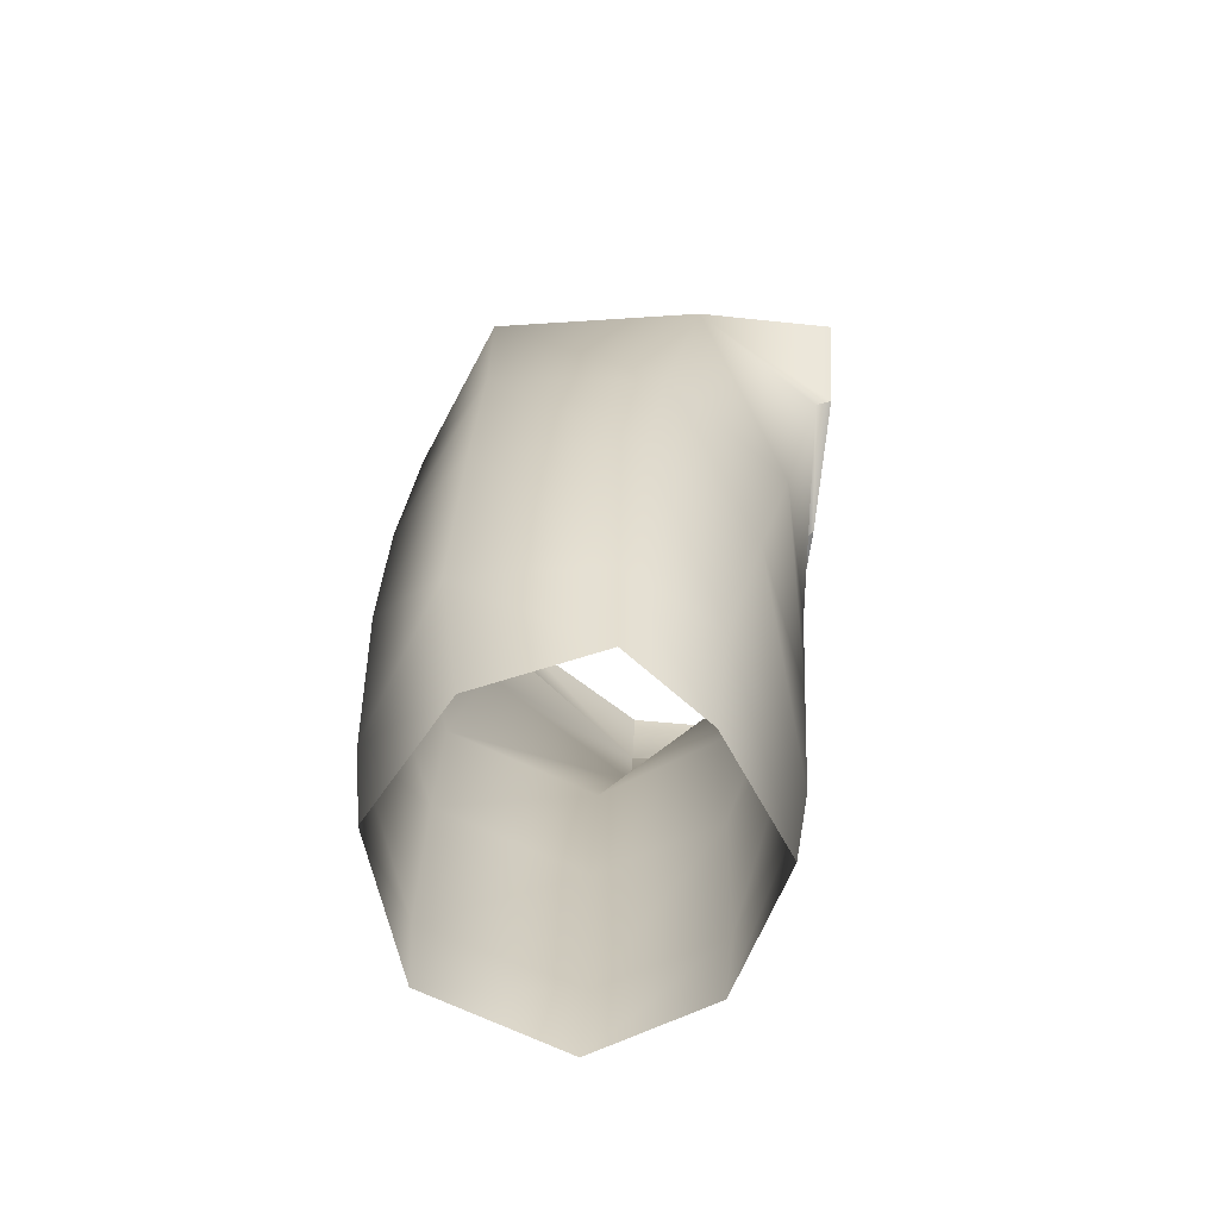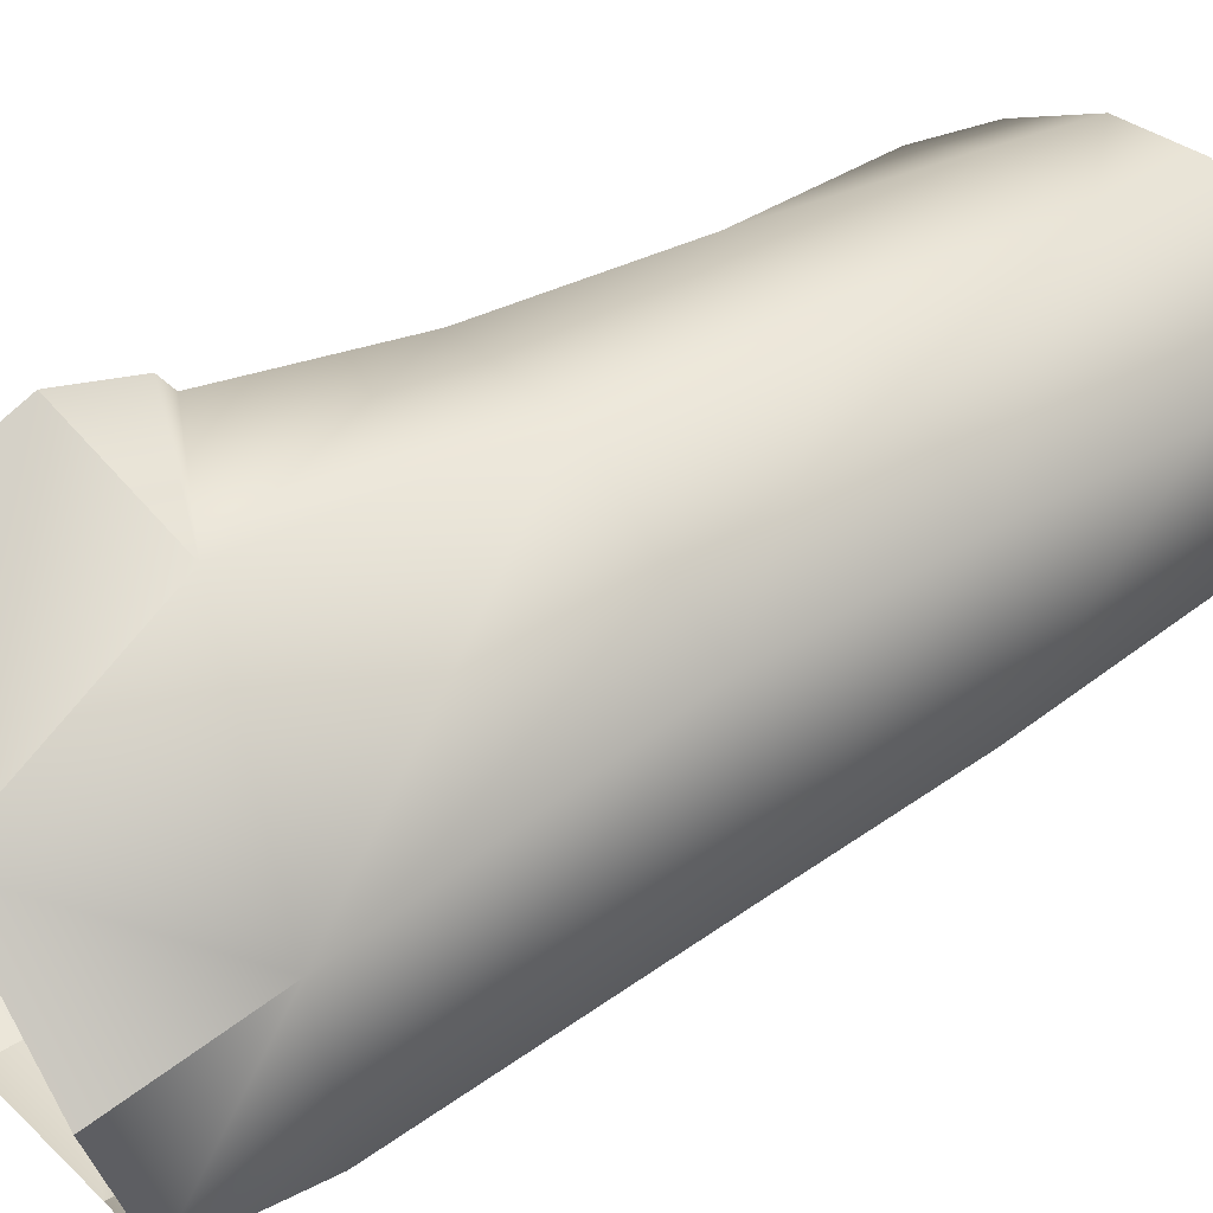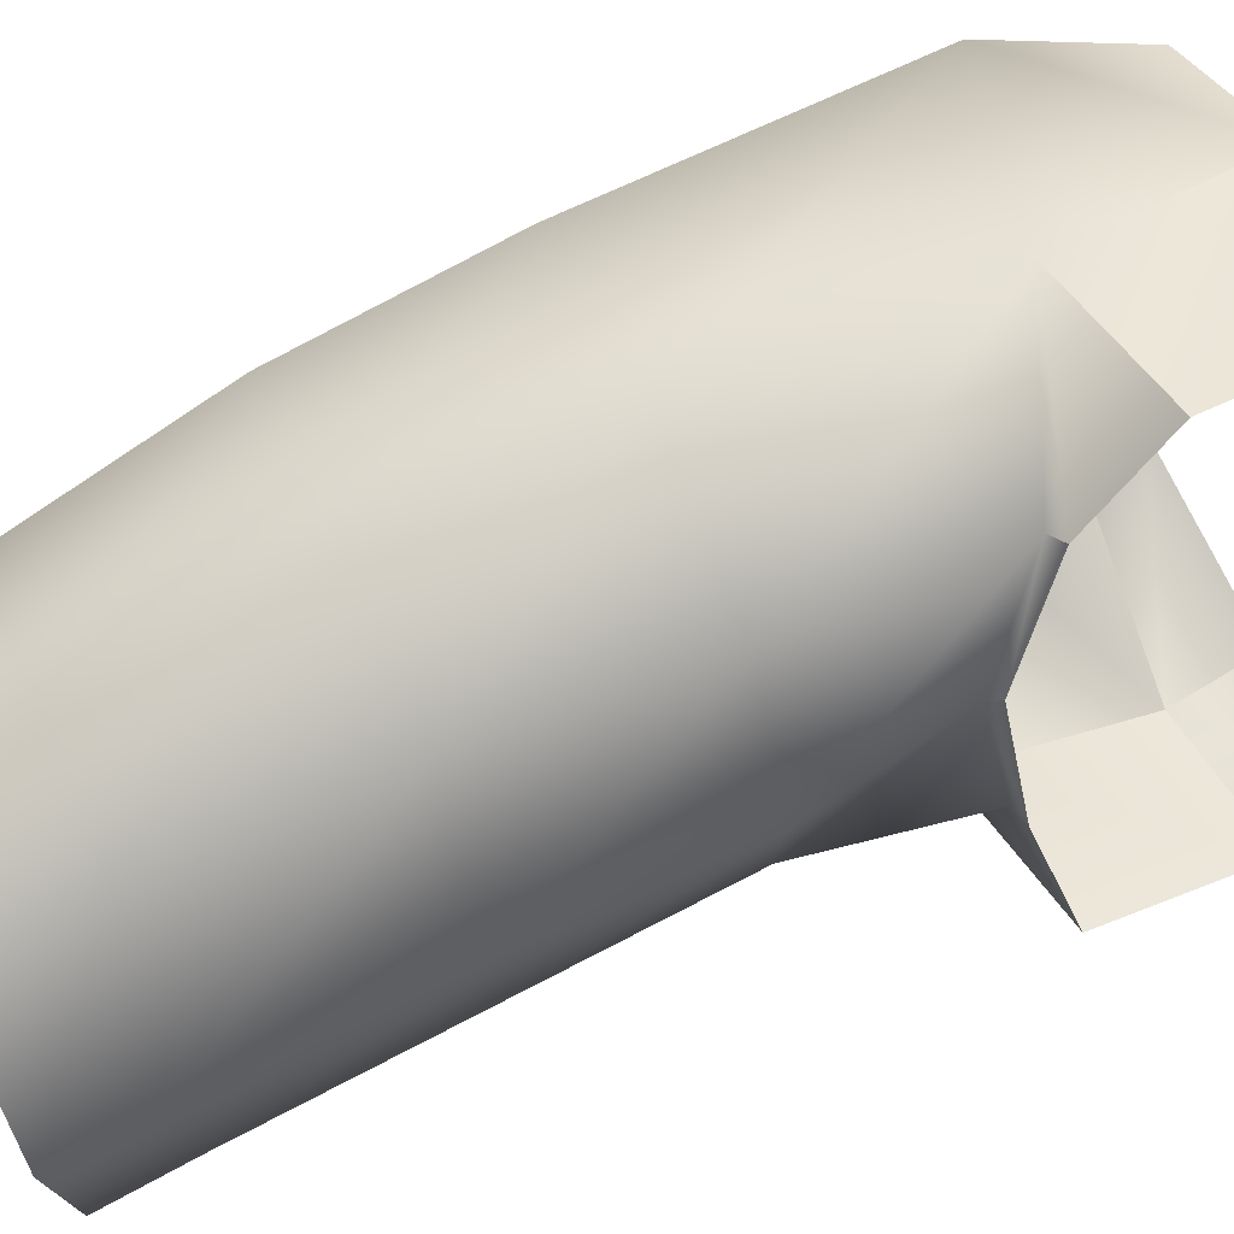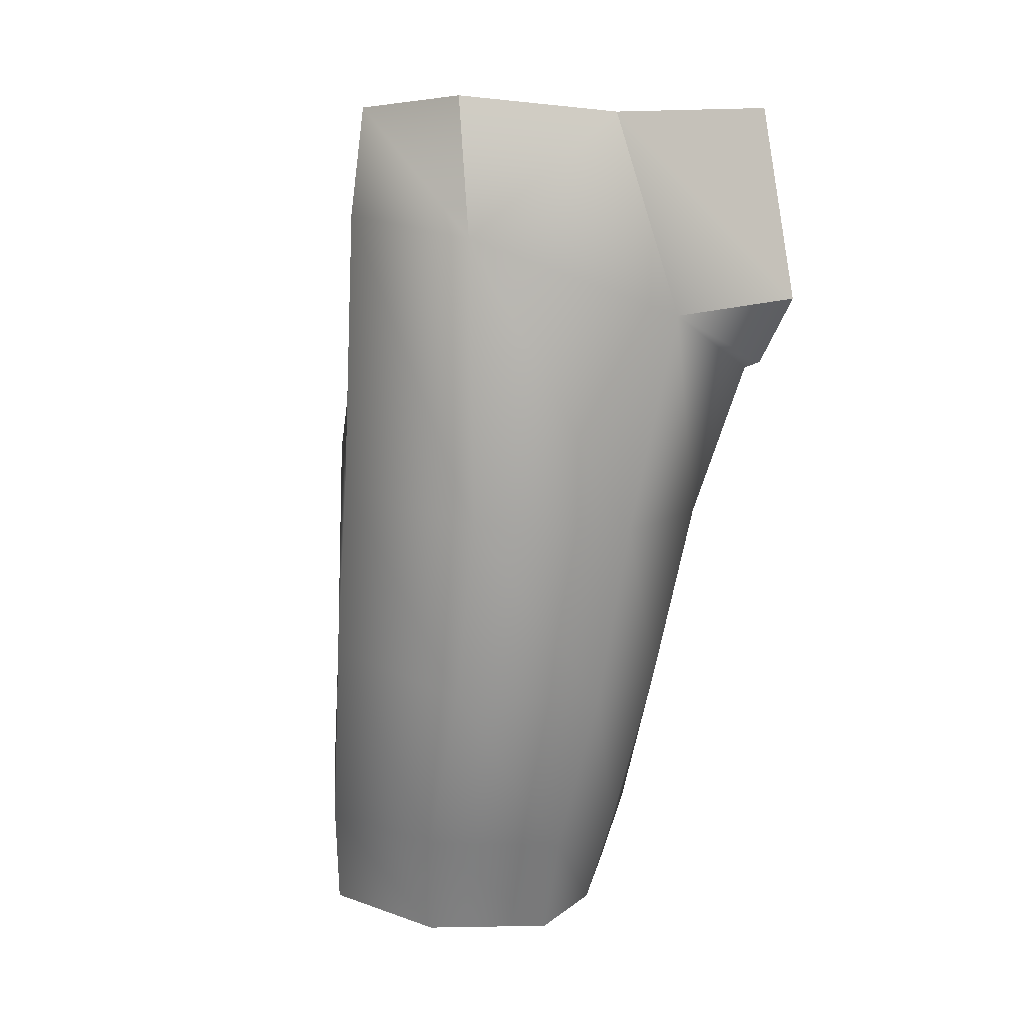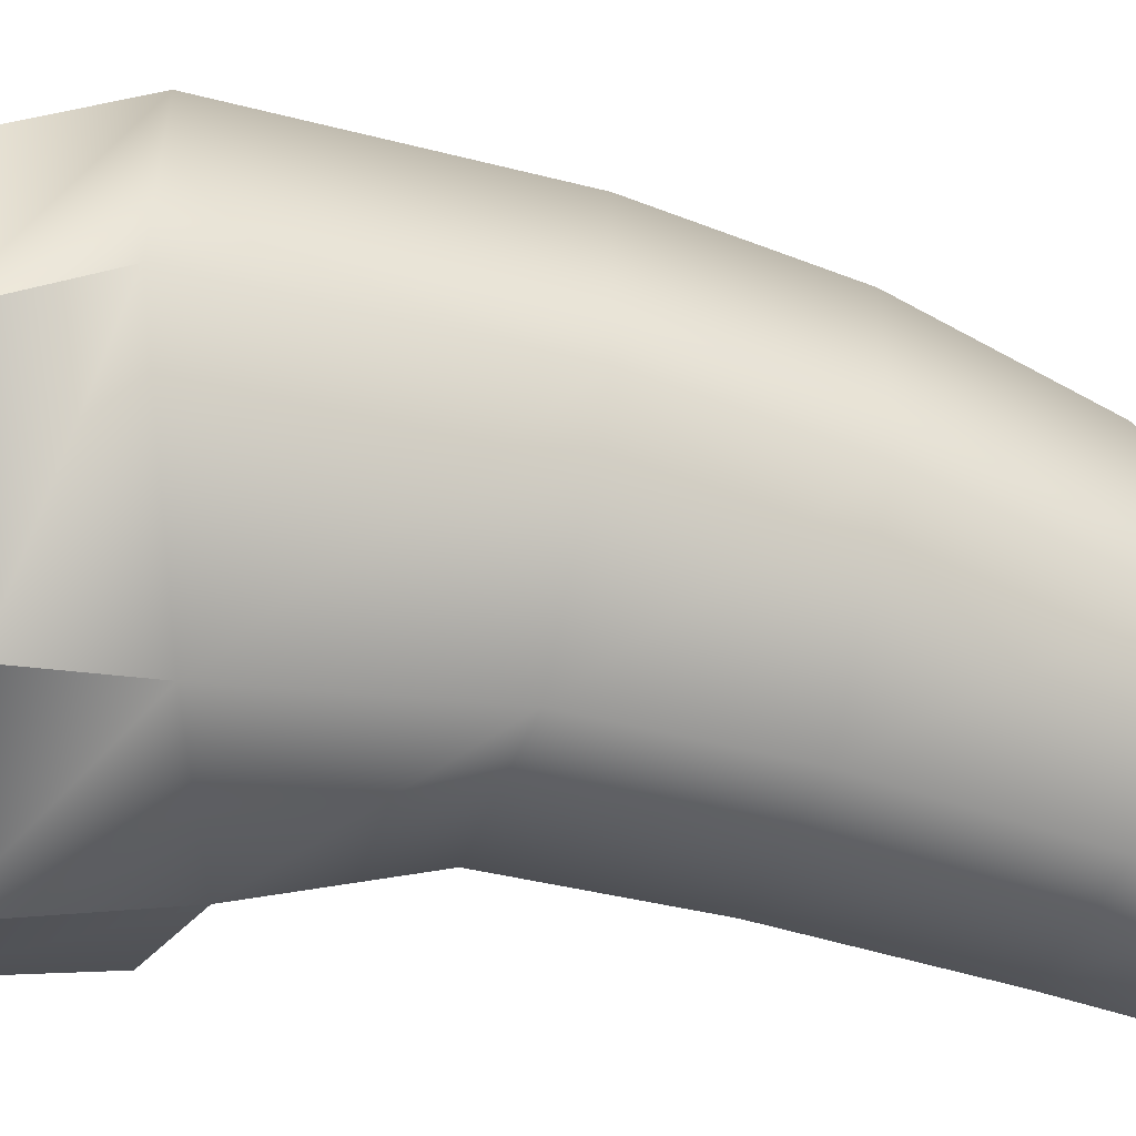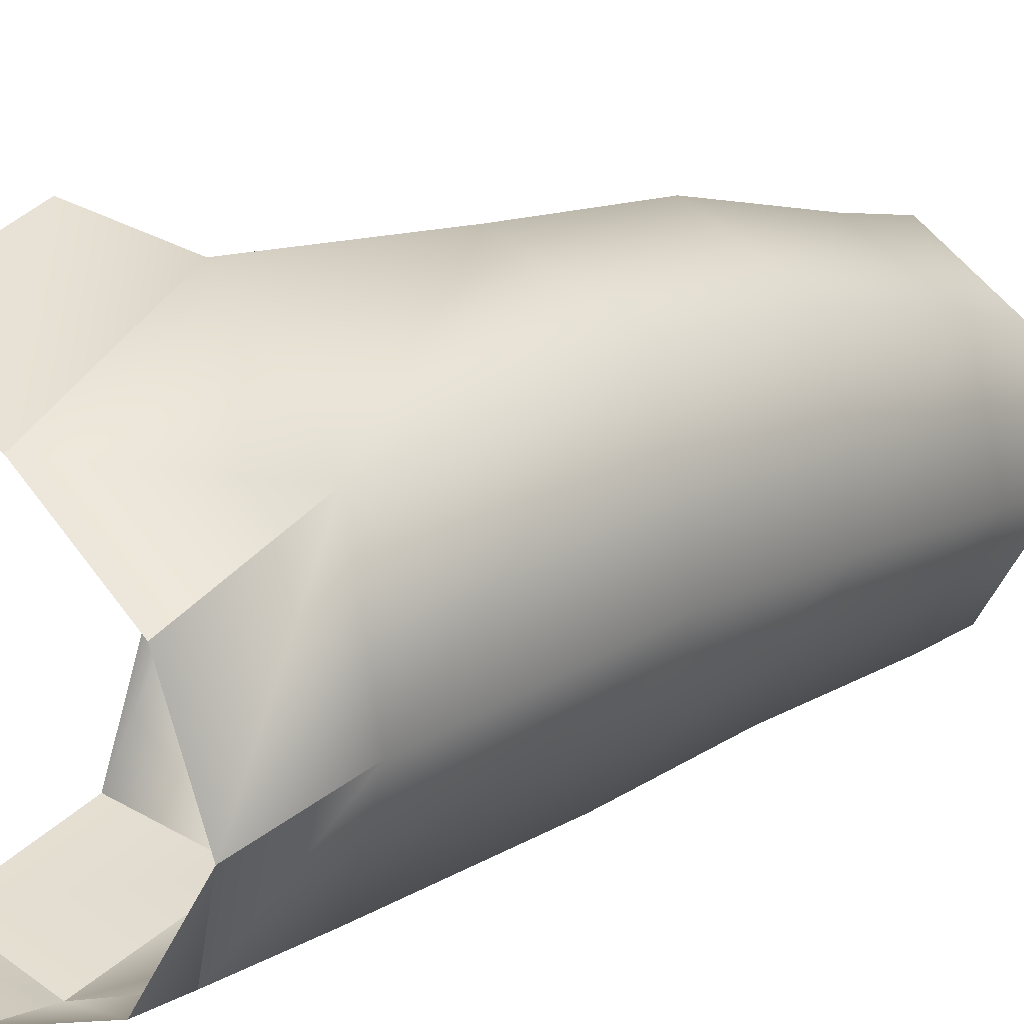
<metadata>
{"format":"obj","ext":"obj","renderer":"f3d","projection":"perspective","resolution":1024,"background":"white","views":[{"elev":-74.9,"azim":-9.7,"up":"+Y"},{"elev":64.4,"azim":-126.3,"up":"+Z"},{"elev":55.9,"azim":63.2,"up":"+Z"},{"elev":9.3,"azim":-28.5,"up":"+Y"},{"elev":-26.9,"azim":-109.3,"up":"+Z"},{"elev":28.6,"azim":-136.4,"up":"+Z"}]}
</metadata>
<code>
g default
v -0.1088 -0.01982 -0.2744
v -0.23 -0.01235 -0.1985
v -0.004739 -0.01783 -0.2655
v -0.001071 0.03961 -0.2505
v -0.1092 0.0382 -0.2589
v -0.2233 0.02685 -0.1983
v -0.2998 0.02973 -0.06848
v -0.1158 -0.1465 -0.2514
v -0.2421 -0.09724 -0.1996
v -0.3232 -0.05409 -0.04092
v -0.2827 -0.07061 0.08058
v -0.1272 -0.1294 0.1257
v -0.03094 -0.1763 0.07855
v -0.02221 -0.2015 -0.01944
v -0.02976 -0.1709 -0.1399
v -0.1457 -0.2582 -0.2293
v -0.2659 -0.2582 -0.1979
v -0.3265 -0.2708 -0.05258
v -0.2766 -0.2889 0.07534
v -0.1518 -0.2982 0.09843
v -0.05411 -0.2976 0.04097
v -0.02356 -0.2944 -0.05821
v -0.06424 -0.2753 -0.1647
v -0.1459 -0.5542 -0.2549
v -0.2637 -0.5525 -0.2291
v -0.3134 -0.5631 -0.1145
v -0.2779 -0.5614 -0.001325
v -0.1743 -0.5719 0.02699
v -0.103 -0.5709 -0.003985
v -0.03828 -0.5818 -0.09166
v -0.06356 -0.5651 -0.1985
v -0.1487 -0.6275 -0.2665
v -0.2575 -0.6226 -0.2406
v -0.3015 -0.6449 -0.1346
v -0.2572 -0.6521 -0.04337
v -0.1711 -0.6517 -0.000294
v -0.1065 -0.6491 -0.03944
v -0.04519 -0.6433 -0.1144
v -0.06749 -0.6232 -0.2159
v -0.1493 -0.3984 -0.2386
v -0.266 -0.3981 -0.2073
v -0.3246 -0.4095 -0.07639
v -0.278 -0.4272 0.04854
v -0.1654 -0.4368 0.07616
v -0.07842 -0.4349 0.02284
v -0.03112 -0.4333 -0.07243
v -0.06345 -0.4126 -0.1796
v -0.2691 0.03545 0.03854
v -0.1595 0.02381 0.08732
v -0.003693 -0.135 -0.2465
v -0.01226 -0.1723 -0.1314
v -0.01602 -0.1946 -0.01463
v -0.01944 -0.1723 0.08273
v -0.02382 -0.1187 0.1314
v -0.038 0.02812 0.1082
g Right_Thigh
f 4 3 1 5
f 1 2 6 5
f 7 6 2
f 7 10 11 48
f 49 48 11 12
f 54 55 49 12
f 53 54 12 13
f 13 14 52 53
f 51 52 14 15
f 15 8 50 51
f 8 16 17 9
f 9 17 18 10
f 10 18 19 11
f 11 19 20 12
f 12 20 21 13
f 13 21 22 14
f 14 22 23 15
f 15 23 16 8
f 40 24 25 41
f 41 25 26 42
f 42 26 27 43
f 43 27 28 44
f 44 28 29 45
f 45 29 30 46
f 46 30 31 47
f 47 31 24 40
f 24 32 33 25
f 25 33 34 26
f 26 34 35 27
f 27 35 36 28
f 28 36 37 29
f 29 37 38 30
f 30 38 39 31
f 31 39 32 24
f 3 50 8 1
f 1 8 9 2
f 2 9 10 7
f 16 40 41 17
f 17 41 42 18
f 18 42 43 19
f 19 43 44 20
f 20 44 45 21
f 21 45 46 22
f 22 46 47 23
f 23 47 40 16

</code>
